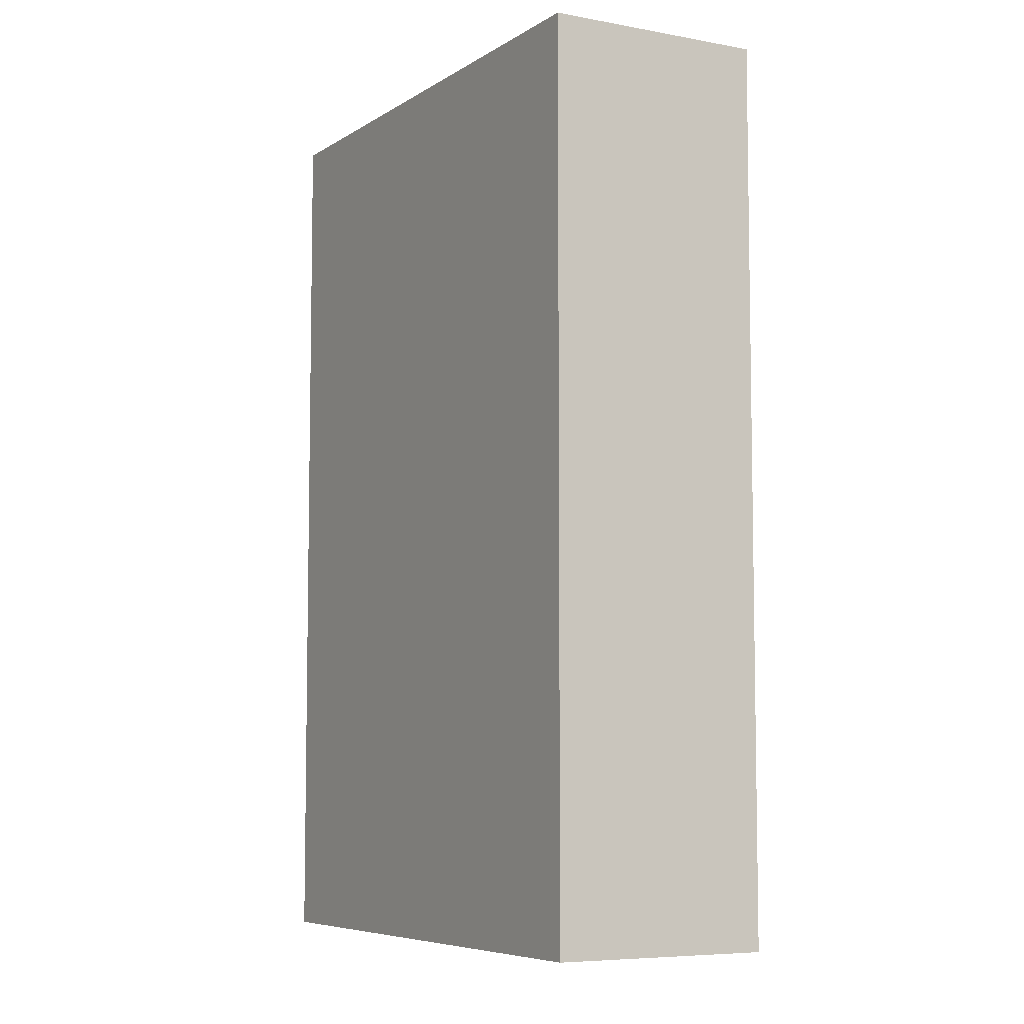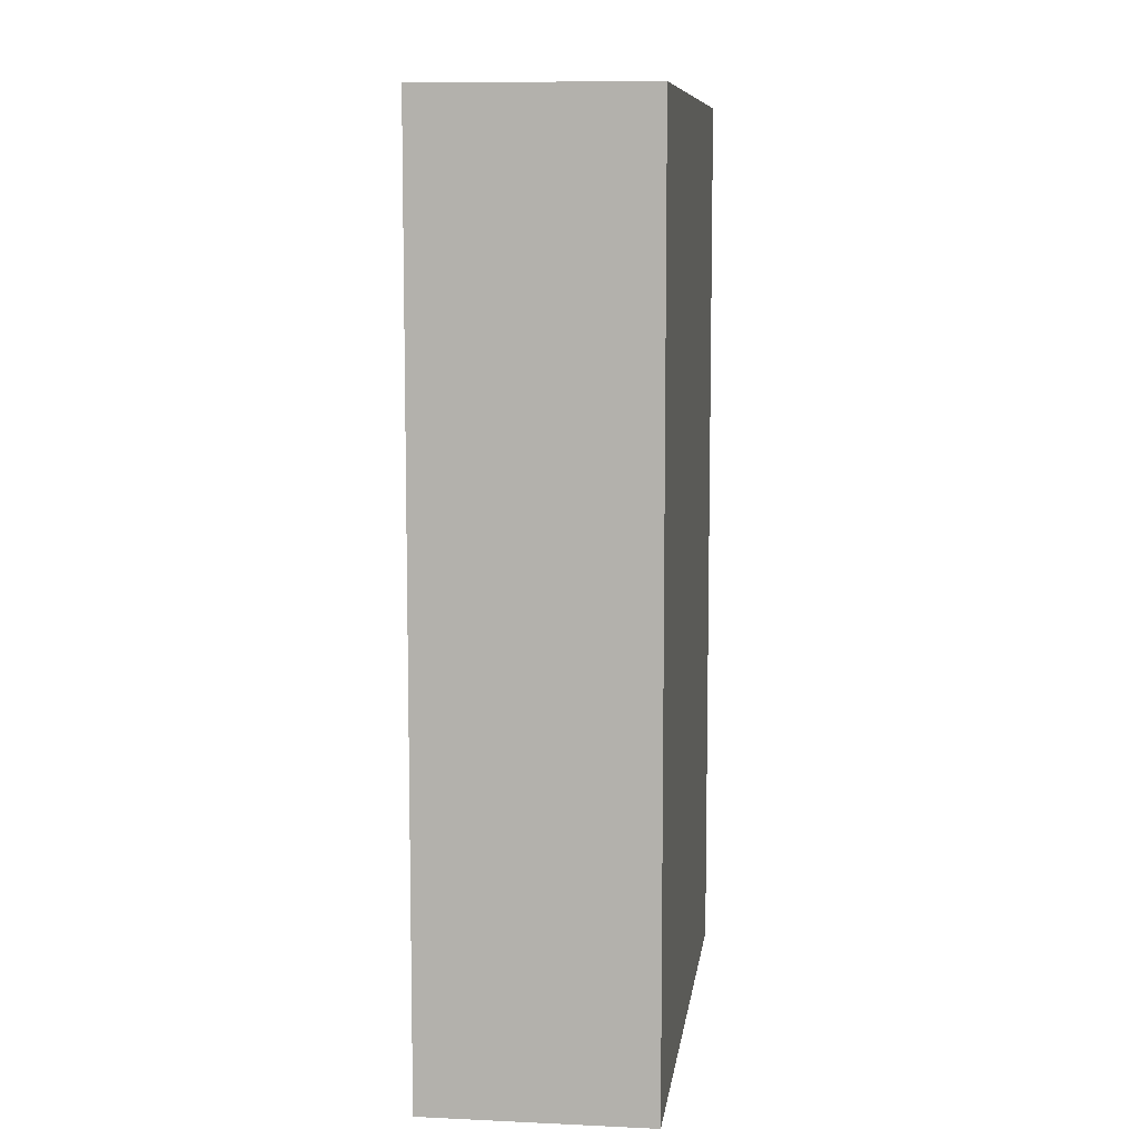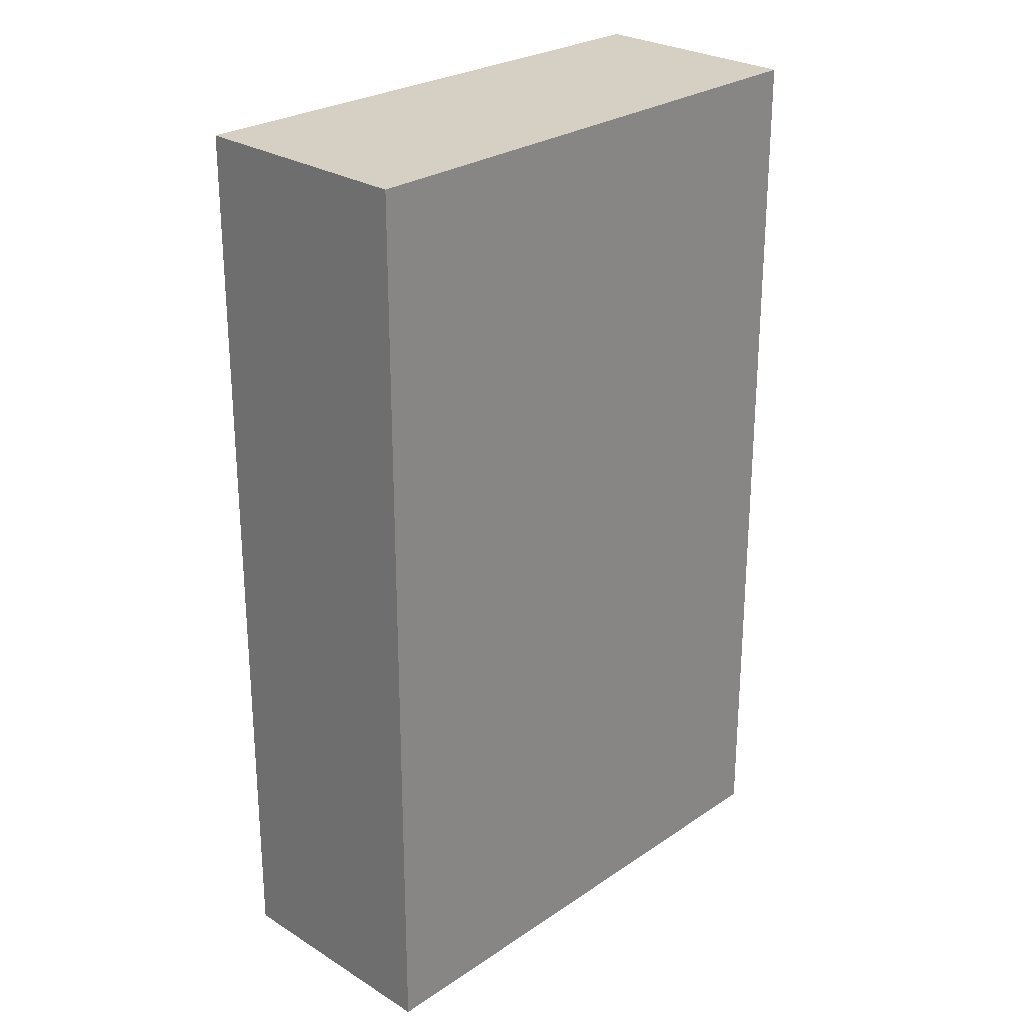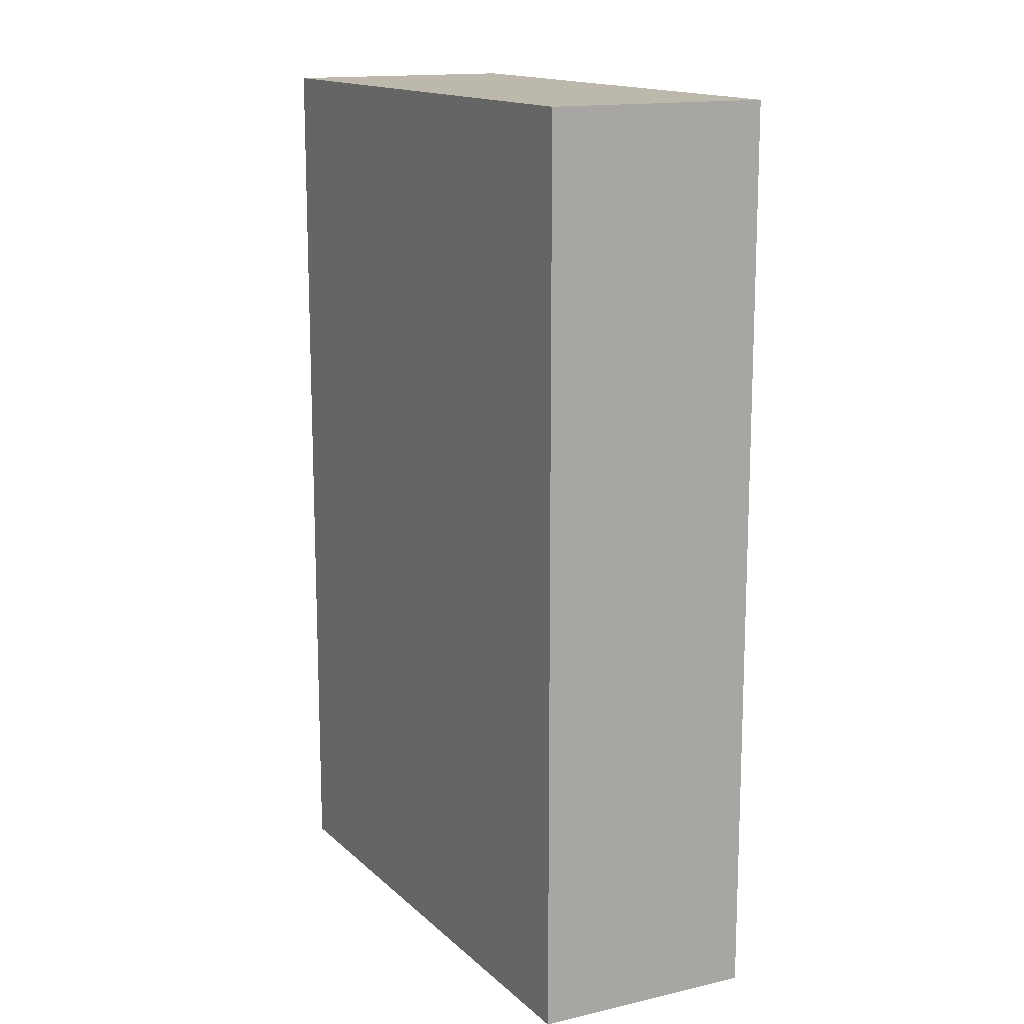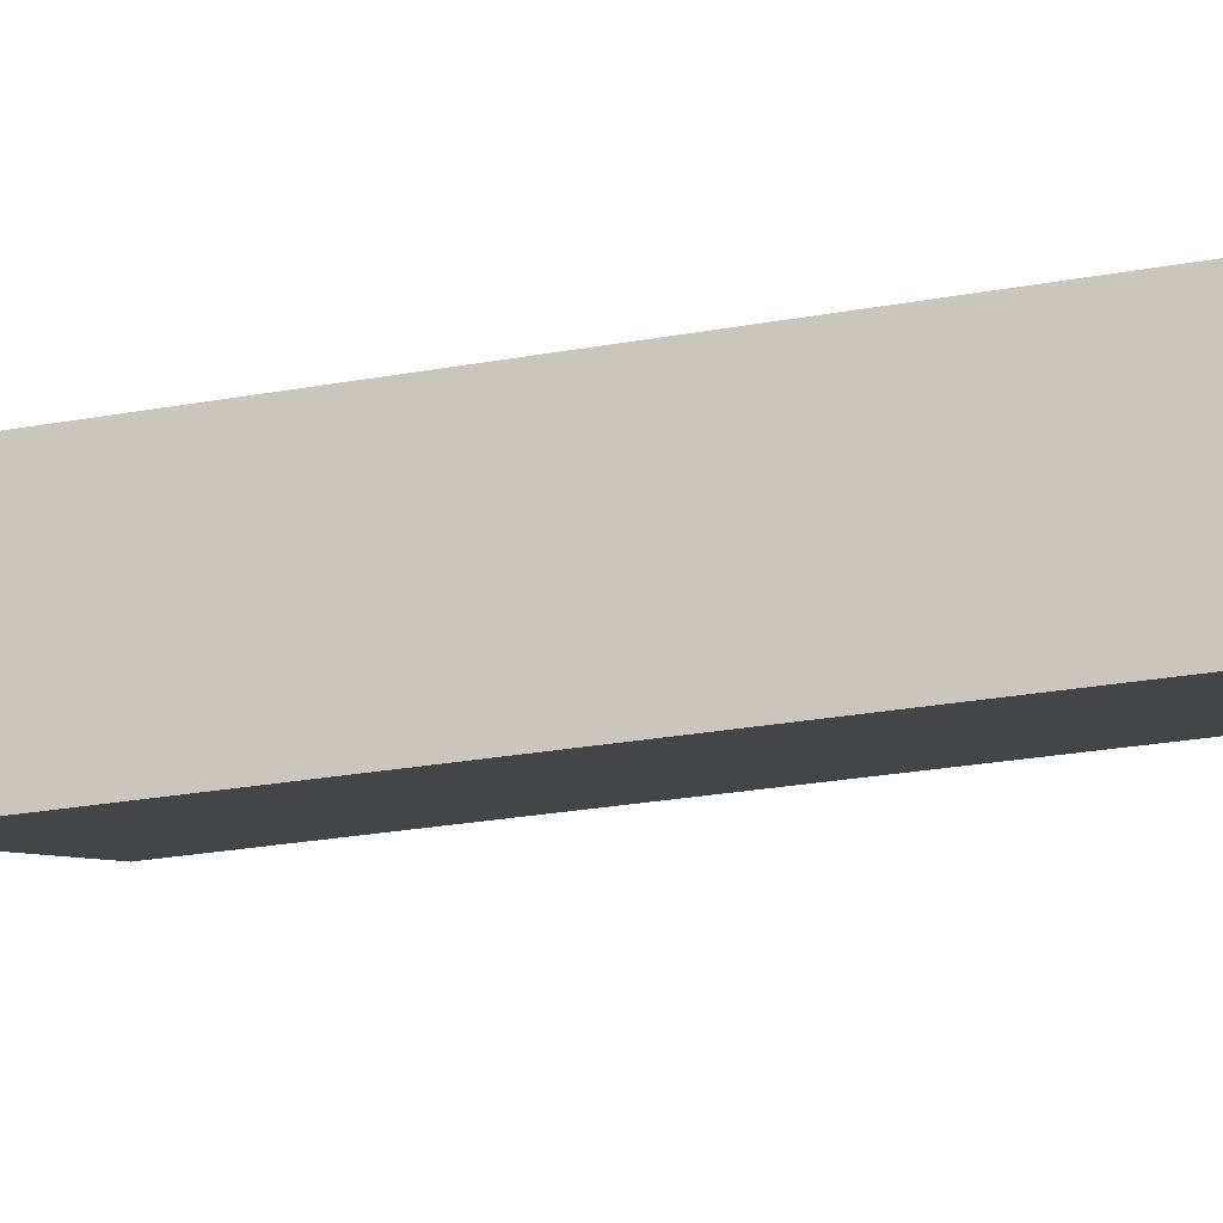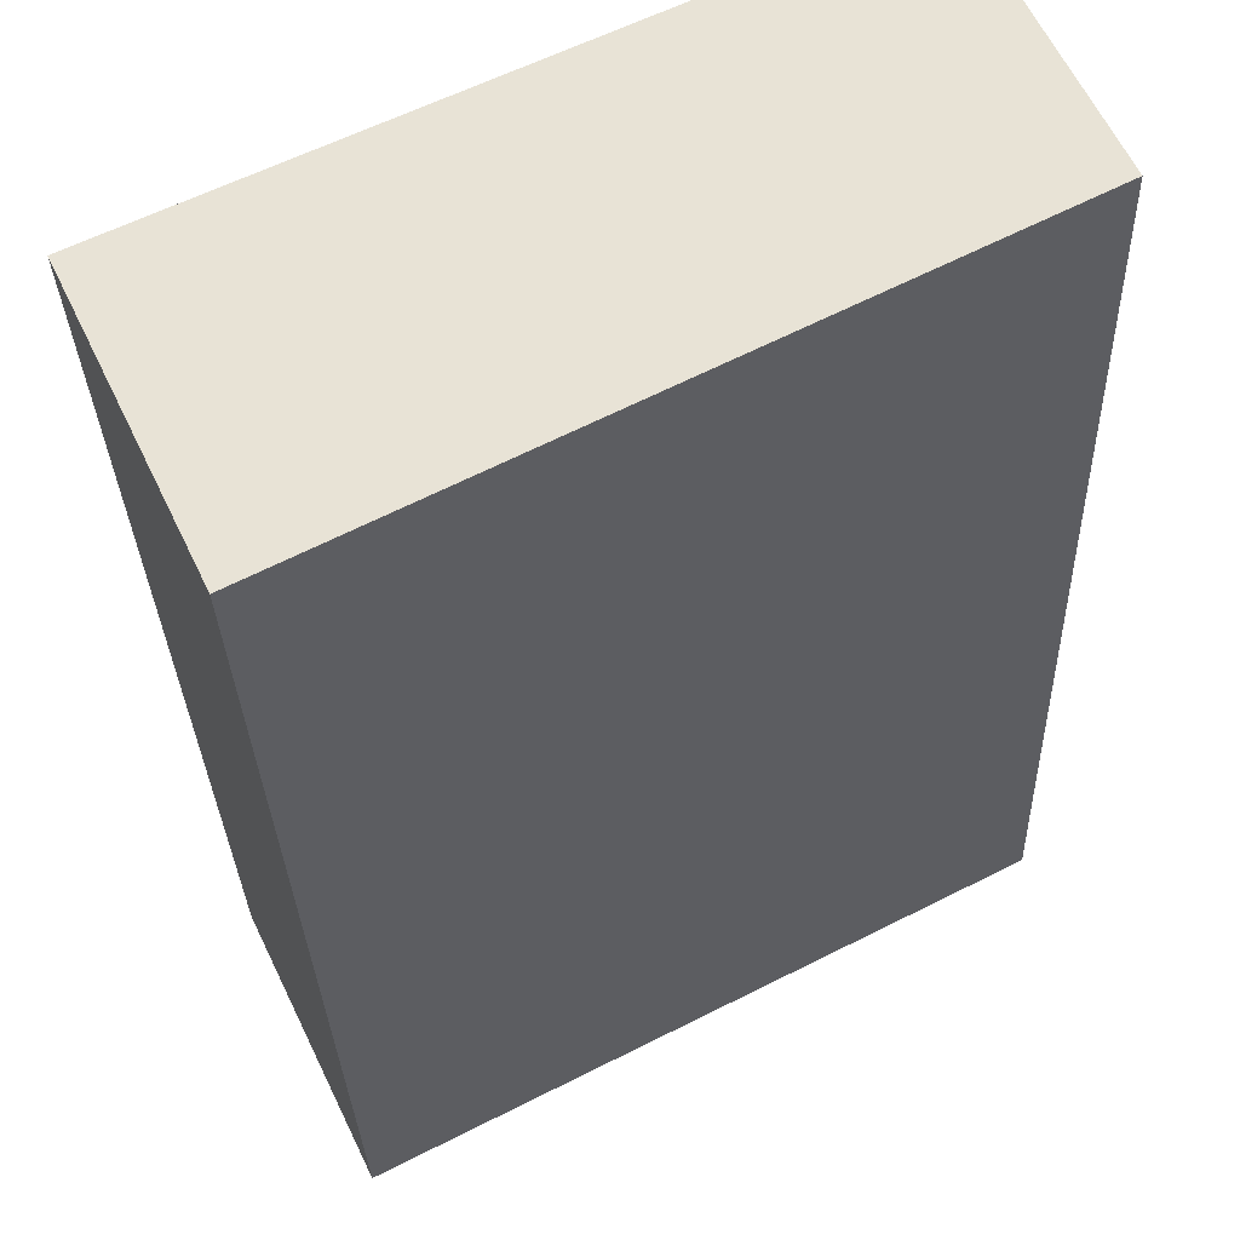
<metadata>
{"format":"obj","ext":"obj","renderer":"f3d","projection":"perspective","resolution":1024,"background":"white","views":[{"elev":-6.7,"azim":-93.2,"up":"+Y"},{"elev":8.9,"azim":-57.3,"up":"+Y"},{"elev":26.3,"azim":160.1,"up":"+Y"},{"elev":14.6,"azim":-91.6,"up":"+Y"},{"elev":-33.4,"azim":102.9,"up":"+Z"},{"elev":-28.6,"azim":-178.3,"up":"+Z"}]}
</metadata>
<code>
v  0 6.787 4.156e-16
v  4.526 6.787 -0.306
v  3.761 6.787 -1.917
v  0.714 6.787 1.504
v  4.526 1.874e-17 -0.306
v  3.761 1.174e-16 -1.917
v  0 0 0
v  0.714 -9.209e-17 1.504
g defaultobject
f 1 2 3
f 2 1 4
f 5 3 2
f 3 5 6
f 6 1 3
f 1 6 7
f 7 4 1
f 4 7 8
f 8 2 4
f 2 8 5
f 8 6 5
f 6 8 7

</code>
